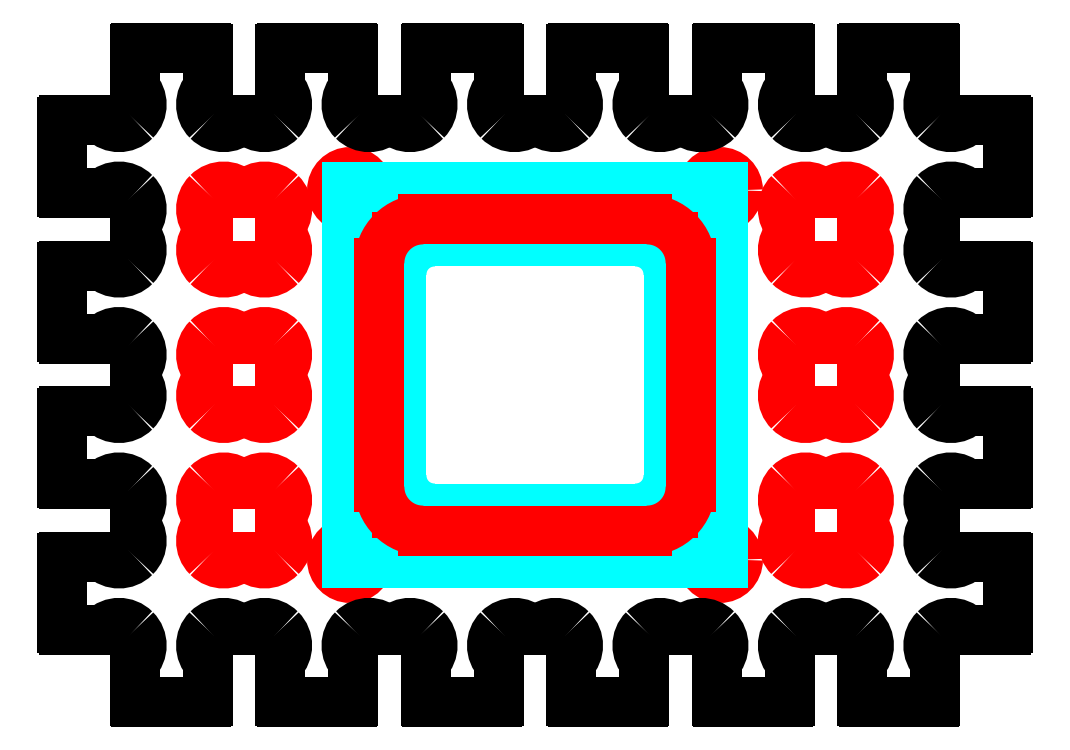
<metadata>
{"format":"dxf","ext":"dxf","renderer":"ezdxf+matplotlib","layout":"modelspace","background":"white","min_lineweight":24,"dpi":150}
</metadata>
<code>
0
SECTION
2
ENTITIES
0
CIRCLE
8
holes
10
12.7
20
-12.7
30
0
40
1.25
0
CIRCLE
8
holes
10
12.7
20
12.7
30
0
40
1.25
0
CIRCLE
8
holes
10
-12.7
20
12.7
30
0
40
1.25
0
CIRCLE
8
holes
10
-12.7
20
-12.7
30
0
40
1.25
0
ARC
8
grav1.5mm
10
6.93
20
-6.93
30
0
40
2.25
50
270
51
0
0
LINE
8
grav1.5mm
10
6.93
20
-9.18
30
0
11
-6.93
21
-9.18
31
0
0
ARC
8
grav1.5mm
10
-6.93
20
-6.93
30
0
40
2.25
50
180
51
270
0
LINE
8
grav1.5mm
10
-9.18
20
-6.93
30
0
11
-9.18
21
6.93
31
0
0
ARC
8
grav1.5mm
10
-6.93
20
6.93
30
0
40
2.25
50
90
51
180
0
LINE
8
grav1.5mm
10
-6.93
20
9.18
30
0
11
6.93
21
9.18
31
0
0
ARC
8
grav1.5mm
10
6.93
20
6.93
30
0
40
2.25
50
0
51
90
0
LINE
8
grav1.5mm
10
9.18
20
6.93
30
0
11
9.18
21
-6.93
31
0
0
LINE
8
grav1.5mm
10
-12.9
20
-12.9
30
0
11
12.9
21
-12.9
31
0
0
LINE
8
grav1.5mm
10
12.9
20
-12.9
30
0
11
12.9
21
12.9
31
0
0
LINE
8
grav1.5mm
10
12.9
20
12.9
30
0
11
-12.9
21
12.9
31
0
0
LINE
8
grav1.5mm
10
-12.9
20
12.9
30
0
11
-12.9
21
-12.9
31
0
0
ARC
8
holes
10
-7.7
20
-7.7
30
0
40
3
50
180
51
270
0
LINE
8
holes
10
-10.7
20
-7.7
30
0
11
-10.7
21
7.7
31
0
0
ARC
8
holes
10
-7.7
20
7.7
30
0
40
3
50
90
51
180
0
LINE
8
holes
10
-7.7
20
10.7
30
0
11
7.7
21
10.7
31
0
0
ARC
8
holes
10
7.7
20
7.7
30
0
40
3
50
0
51
90
0
LINE
8
holes
10
10.7
20
7.7
30
0
11
10.7
21
-7.7
31
0
0
ARC
8
holes
10
7.7
20
-7.7
30
0
40
3
50
270
51
0
0
LINE
8
holes
10
7.7
20
-10.7
30
0
11
-7.7
21
-10.7
31
0
0
LINE
8
holes
10
-7.7
20
-10.7
30
0
11
-7.7
21
-10.7
31
0
0
ARC
8
0
10
-28.6
20
-18.6
30
0
40
1.55
50
45
51
135
0
ARC
8
0
10
-28.6
20
-18.6
30
0
40
1.55
50
315
51
45
0
LINE
8
0
10
-27.5
20
-19.69
30
0
11
-27.5
21
-22.4
31
0
0
ARC
8
0
10
-27.4
20
-22.4
30
0
40
0.1
50
180
51
270
0
LINE
8
0
10
-27.4
20
-22.5
30
0
11
-22.6
21
-22.5
31
0
0
ARC
8
0
10
-22.6
20
-22.4
30
0
40
0.1
50
270
51
0
0
LINE
8
0
10
-22.5
20
-22.4
30
0
11
-22.5
21
-19.69
31
0
0
ARC
8
0
10
-21.4
20
-18.6
30
0
40
1.55
50
135
51
225
0
ARC
8
0
10
-21.4
20
-18.6
30
0
40
1.55
50
45
51
135
0
LINE
8
0
10
-20.31
20
-17.5
30
0
11
-19.69
21
-17.5
31
0
0
ARC
8
0
10
-18.6
20
-18.6
30
0
40
1.55
50
45
51
135
0
ARC
8
0
10
-18.6
20
-18.6
30
0
40
1.55
50
315
51
45
0
LINE
8
0
10
-17.5
20
-19.69
30
0
11
-17.5
21
-22.4
31
0
0
ARC
8
0
10
-17.4
20
-22.4
30
0
40
0.1
50
180
51
270
0
LINE
8
0
10
-17.4
20
-22.5
30
0
11
-12.6
21
-22.5
31
0
0
ARC
8
0
10
-12.6
20
-22.4
30
0
40
0.1
50
270
51
0
0
LINE
8
0
10
-12.5
20
-22.4
30
0
11
-12.5
21
-19.69
31
0
0
ARC
8
0
10
-11.4
20
-18.6
30
0
40
1.55
50
135
51
225
0
ARC
8
0
10
-11.4
20
-18.6
30
0
40
1.55
50
45
51
135
0
LINE
8
0
10
-10.31
20
-17.5
30
0
11
-9.692
21
-17.5
31
0
0
ARC
8
0
10
-8.596
20
-18.6
30
0
40
1.55
50
45
51
135
0
ARC
8
0
10
-8.596
20
-18.6
30
0
40
1.55
50
315
51
45
0
LINE
8
0
10
-7.5
20
-19.69
30
0
11
-7.5
21
-22.4
31
0
0
ARC
8
0
10
-7.4
20
-22.4
30
0
40
0.1
50
180
51
270
0
LINE
8
0
10
-7.4
20
-22.5
30
0
11
-2.6
21
-22.5
31
0
0
ARC
8
0
10
-2.6
20
-22.4
30
0
40
0.1
50
270
51
0
0
LINE
8
0
10
-2.5
20
-22.4
30
0
11
-2.5
21
-19.69
31
0
0
ARC
8
0
10
-1.404
20
-18.6
30
0
40
1.55
50
135
51
225
0
ARC
8
0
10
-1.404
20
-18.6
30
0
40
1.55
50
45
51
135
0
LINE
8
0
10
-0.308
20
-17.5
30
0
11
0.308
21
-17.5
31
0
0
ARC
8
0
10
1.404
20
-18.6
30
0
40
1.55
50
45
51
135
0
ARC
8
0
10
1.404
20
-18.6
30
0
40
1.55
50
315
51
45
0
LINE
8
0
10
2.5
20
-19.69
30
0
11
2.5
21
-22.4
31
0
0
ARC
8
0
10
2.6
20
-22.4
30
0
40
0.1
50
180
51
270
0
LINE
8
0
10
2.6
20
-22.5
30
0
11
7.4
21
-22.5
31
0
0
ARC
8
0
10
7.4
20
-22.4
30
0
40
0.1
50
270
51
0
0
LINE
8
0
10
7.5
20
-22.4
30
0
11
7.5
21
-19.69
31
0
0
ARC
8
0
10
8.596
20
-18.6
30
0
40
1.55
50
135
51
225
0
ARC
8
0
10
8.596
20
-18.6
30
0
40
1.55
50
45
51
135
0
LINE
8
0
10
9.692
20
-17.5
30
0
11
10.31
21
-17.5
31
0
0
ARC
8
0
10
11.4
20
-18.6
30
0
40
1.55
50
45
51
135
0
ARC
8
0
10
11.4
20
-18.6
30
0
40
1.55
50
315
51
45
0
LINE
8
0
10
12.5
20
-19.69
30
0
11
12.5
21
-22.4
31
0
0
ARC
8
0
10
12.6
20
-22.4
30
0
40
0.1
50
180
51
270
0
LINE
8
0
10
12.6
20
-22.5
30
0
11
17.4
21
-22.5
31
0
0
ARC
8
0
10
17.4
20
-22.4
30
0
40
0.1
50
270
51
0
0
LINE
8
0
10
17.5
20
-22.4
30
0
11
17.5
21
-19.69
31
0
0
ARC
8
0
10
18.6
20
-18.6
30
0
40
1.55
50
135
51
225
0
ARC
8
0
10
18.6
20
-18.6
30
0
40
1.55
50
45
51
135
0
LINE
8
0
10
19.69
20
-17.5
30
0
11
20.31
21
-17.5
31
0
0
ARC
8
0
10
21.4
20
-18.6
30
0
40
1.55
50
45
51
135
0
ARC
8
0
10
21.4
20
-18.6
30
0
40
1.55
50
315
51
45
0
LINE
8
0
10
22.5
20
-19.69
30
0
11
22.5
21
-22.4
31
0
0
ARC
8
0
10
22.6
20
-22.4
30
0
40
0.1
50
180
51
270
0
LINE
8
0
10
22.6
20
-22.5
30
0
11
27.4
21
-22.5
31
0
0
ARC
8
0
10
27.4
20
-22.4
30
0
40
0.1
50
270
51
0
0
LINE
8
0
10
27.5
20
-22.4
30
0
11
27.5
21
-19.69
31
0
0
ARC
8
0
10
28.6
20
-18.6
30
0
40
1.55
50
135
51
225
0
ARC
8
0
10
28.6
20
-18.6
30
0
40
1.55
50
45
51
135
0
LINE
8
0
10
29.69
20
-17.5
30
0
11
32.4
21
-17.5
31
0
0
ARC
8
0
10
32.4
20
-17.4
30
0
40
0.1
50
270
51
0
0
LINE
8
0
10
32.5
20
-17.4
30
0
11
32.5
21
-12.6
31
0
0
ARC
8
0
10
32.4
20
-12.6
30
0
40
0.1
50
0
51
90
0
LINE
8
0
10
32.4
20
-12.5
30
0
11
29.69
21
-12.5
31
0
0
ARC
8
0
10
28.6
20
-11.4
30
0
40
1.55
50
225
51
315
0
ARC
8
0
10
28.6
20
-11.4
30
0
40
1.55
50
135
51
225
0
LINE
8
0
10
27.5
20
-10.31
30
0
11
27.5
21
-9.692
31
0
0
ARC
8
0
10
28.6
20
-8.596
30
0
40
1.55
50
135
51
225
0
ARC
8
0
10
28.6
20
-8.596
30
0
40
1.55
50
45
51
135
0
LINE
8
0
10
29.69
20
-7.5
30
0
11
32.4
21
-7.5
31
0
0
ARC
8
0
10
32.4
20
-7.4
30
0
40
0.1
50
270
51
0
0
LINE
8
0
10
32.5
20
-7.4
30
0
11
32.5
21
-2.6
31
0
0
ARC
8
0
10
32.4
20
-2.6
30
0
40
0.1
50
0
51
90
0
LINE
8
0
10
32.4
20
-2.5
30
0
11
29.69
21
-2.5
31
0
0
ARC
8
0
10
28.6
20
-1.404
30
0
40
1.55
50
225
51
315
0
ARC
8
0
10
28.6
20
-1.404
30
0
40
1.55
50
135
51
225
0
LINE
8
0
10
27.5
20
-0.308
30
0
11
27.5
21
0.308
31
0
0
ARC
8
0
10
28.6
20
1.404
30
0
40
1.55
50
135
51
225
0
ARC
8
0
10
28.6
20
1.404
30
0
40
1.55
50
45
51
135
0
LINE
8
0
10
29.69
20
2.5
30
0
11
32.4
21
2.5
31
0
0
ARC
8
0
10
32.4
20
2.6
30
0
40
0.1
50
270
51
0
0
LINE
8
0
10
32.5
20
2.6
30
0
11
32.5
21
7.4
31
0
0
ARC
8
0
10
32.4
20
7.4
30
0
40
0.1
50
0
51
90
0
LINE
8
0
10
32.4
20
7.5
30
0
11
29.69
21
7.5
31
0
0
ARC
8
0
10
28.6
20
8.596
30
0
40
1.55
50
225
51
315
0
ARC
8
0
10
28.6
20
8.596
30
0
40
1.55
50
135
51
225
0
LINE
8
0
10
27.5
20
9.692
30
0
11
27.5
21
10.31
31
0
0
ARC
8
0
10
28.6
20
11.4
30
0
40
1.55
50
135
51
225
0
ARC
8
0
10
28.6
20
11.4
30
0
40
1.55
50
45
51
135
0
LINE
8
0
10
29.69
20
12.5
30
0
11
32.4
21
12.5
31
0
0
ARC
8
0
10
32.4
20
12.6
30
0
40
0.1
50
270
51
0
0
LINE
8
0
10
32.5
20
12.6
30
0
11
32.5
21
17.4
31
0
0
ARC
8
0
10
32.4
20
17.4
30
0
40
0.1
50
0
51
90
0
LINE
8
0
10
32.4
20
17.5
30
0
11
29.69
21
17.5
31
0
0
ARC
8
0
10
28.6
20
18.6
30
0
40
1.55
50
225
51
315
0
ARC
8
0
10
28.6
20
18.6
30
0
40
1.55
50
135
51
225
0
LINE
8
0
10
27.5
20
19.69
30
0
11
27.5
21
22.4
31
0
0
ARC
8
0
10
27.4
20
22.4
30
0
40
0.1
50
0
51
90
0
LINE
8
0
10
27.4
20
22.5
30
0
11
22.6
21
22.5
31
0
0
ARC
8
0
10
22.6
20
22.4
30
0
40
0.1
50
90
51
180
0
LINE
8
0
10
22.5
20
22.4
30
0
11
22.5
21
19.69
31
0
0
ARC
8
0
10
21.4
20
18.6
30
0
40
1.55
50
315
51
45
0
ARC
8
0
10
21.4
20
18.6
30
0
40
1.55
50
225
51
315
0
LINE
8
0
10
20.31
20
17.5
30
0
11
19.69
21
17.5
31
0
0
ARC
8
0
10
18.6
20
18.6
30
0
40
1.55
50
225
51
315
0
ARC
8
0
10
18.6
20
18.6
30
0
40
1.55
50
135
51
225
0
LINE
8
0
10
17.5
20
19.69
30
0
11
17.5
21
22.4
31
0
0
ARC
8
0
10
17.4
20
22.4
30
0
40
0.1
50
0
51
90
0
LINE
8
0
10
17.4
20
22.5
30
0
11
12.6
21
22.5
31
0
0
ARC
8
0
10
12.6
20
22.4
30
0
40
0.1
50
90
51
180
0
LINE
8
0
10
12.5
20
22.4
30
0
11
12.5
21
19.69
31
0
0
ARC
8
0
10
11.4
20
18.6
30
0
40
1.55
50
315
51
45
0
ARC
8
0
10
11.4
20
18.6
30
0
40
1.55
50
225
51
315
0
LINE
8
0
10
10.31
20
17.5
30
0
11
9.692
21
17.5
31
0
0
ARC
8
0
10
8.596
20
18.6
30
0
40
1.55
50
225
51
315
0
ARC
8
0
10
8.596
20
18.6
30
0
40
1.55
50
135
51
225
0
LINE
8
0
10
7.5
20
19.69
30
0
11
7.5
21
22.4
31
0
0
ARC
8
0
10
7.4
20
22.4
30
0
40
0.1
50
0
51
90
0
LINE
8
0
10
7.4
20
22.5
30
0
11
2.6
21
22.5
31
0
0
ARC
8
0
10
2.6
20
22.4
30
0
40
0.1
50
90
51
180
0
LINE
8
0
10
2.5
20
22.4
30
0
11
2.5
21
19.69
31
0
0
ARC
8
0
10
1.404
20
18.6
30
0
40
1.55
50
315
51
45
0
ARC
8
0
10
1.404
20
18.6
30
0
40
1.55
50
225
51
315
0
LINE
8
0
10
0.308
20
17.5
30
0
11
-0.308
21
17.5
31
0
0
ARC
8
0
10
-1.404
20
18.6
30
0
40
1.55
50
225
51
315
0
ARC
8
0
10
-1.404
20
18.6
30
0
40
1.55
50
135
51
225
0
LINE
8
0
10
-2.5
20
19.69
30
0
11
-2.5
21
22.4
31
0
0
ARC
8
0
10
-2.6
20
22.4
30
0
40
0.1
50
0
51
90
0
LINE
8
0
10
-2.6
20
22.5
30
0
11
-7.4
21
22.5
31
0
0
ARC
8
0
10
-7.4
20
22.4
30
0
40
0.1
50
90
51
180
0
LINE
8
0
10
-7.5
20
22.4
30
0
11
-7.5
21
19.69
31
0
0
ARC
8
0
10
-8.596
20
18.6
30
0
40
1.55
50
315
51
45
0
ARC
8
0
10
-8.596
20
18.6
30
0
40
1.55
50
225
51
315
0
LINE
8
0
10
-9.692
20
17.5
30
0
11
-10.31
21
17.5
31
0
0
ARC
8
0
10
-11.4
20
18.6
30
0
40
1.55
50
225
51
315
0
ARC
8
0
10
-11.4
20
18.6
30
0
40
1.55
50
135
51
225
0
LINE
8
0
10
-12.5
20
19.69
30
0
11
-12.5
21
22.4
31
0
0
ARC
8
0
10
-12.6
20
22.4
30
0
40
0.1
50
0
51
90
0
LINE
8
0
10
-12.6
20
22.5
30
0
11
-17.4
21
22.5
31
0
0
ARC
8
0
10
-17.4
20
22.4
30
0
40
0.1
50
90
51
180
0
LINE
8
0
10
-17.5
20
22.4
30
0
11
-17.5
21
19.69
31
0
0
ARC
8
0
10
-18.6
20
18.6
30
0
40
1.55
50
315
51
45
0
ARC
8
0
10
-18.6
20
18.6
30
0
40
1.55
50
225
51
315
0
LINE
8
0
10
-19.69
20
17.5
30
0
11
-20.31
21
17.5
31
0
0
ARC
8
0
10
-21.4
20
18.6
30
0
40
1.55
50
225
51
315
0
ARC
8
0
10
-21.4
20
18.6
30
0
40
1.55
50
135
51
225
0
LINE
8
0
10
-22.5
20
19.69
30
0
11
-22.5
21
22.4
31
0
0
ARC
8
0
10
-22.6
20
22.4
30
0
40
0.1
50
0
51
90
0
LINE
8
0
10
-22.6
20
22.5
30
0
11
-27.4
21
22.5
31
0
0
ARC
8
0
10
-27.4
20
22.4
30
0
40
0.1
50
90
51
180
0
LINE
8
0
10
-27.5
20
22.4
30
0
11
-27.5
21
19.69
31
0
0
ARC
8
0
10
-28.6
20
18.6
30
0
40
1.55
50
315
51
45
0
ARC
8
0
10
-28.6
20
18.6
30
0
40
1.55
50
225
51
315
0
LINE
8
0
10
-29.69
20
17.5
30
0
11
-32.4
21
17.5
31
0
0
ARC
8
0
10
-32.4
20
17.4
30
0
40
0.1
50
90
51
180
0
LINE
8
0
10
-32.5
20
17.4
30
0
11
-32.5
21
12.6
31
0
0
ARC
8
0
10
-32.4
20
12.6
30
0
40
0.1
50
180
51
270
0
LINE
8
0
10
-32.4
20
12.5
30
0
11
-29.69
21
12.5
31
0
0
ARC
8
0
10
-28.6
20
11.4
30
0
40
1.55
50
45
51
135
0
ARC
8
0
10
-28.6
20
11.4
30
0
40
1.55
50
315
51
45
0
LINE
8
0
10
-27.5
20
10.31
30
0
11
-27.5
21
9.692
31
0
0
ARC
8
0
10
-28.6
20
8.596
30
0
40
1.55
50
315
51
45
0
ARC
8
0
10
-28.6
20
8.596
30
0
40
1.55
50
225
51
315
0
LINE
8
0
10
-29.69
20
7.5
30
0
11
-32.4
21
7.5
31
0
0
ARC
8
0
10
-32.4
20
7.4
30
0
40
0.1
50
90
51
180
0
LINE
8
0
10
-32.5
20
7.4
30
0
11
-32.5
21
2.6
31
0
0
ARC
8
0
10
-32.4
20
2.6
30
0
40
0.1
50
180
51
270
0
LINE
8
0
10
-32.4
20
2.5
30
0
11
-29.69
21
2.5
31
0
0
ARC
8
0
10
-28.6
20
1.404
30
0
40
1.55
50
45
51
135
0
ARC
8
0
10
-28.6
20
1.404
30
0
40
1.55
50
315
51
45
0
LINE
8
0
10
-27.5
20
0.308
30
0
11
-27.5
21
-0.308
31
0
0
ARC
8
0
10
-28.6
20
-1.404
30
0
40
1.55
50
315
51
45
0
ARC
8
0
10
-28.6
20
-1.404
30
0
40
1.55
50
225
51
315
0
LINE
8
0
10
-29.69
20
-2.5
30
0
11
-32.4
21
-2.5
31
0
0
ARC
8
0
10
-32.4
20
-2.6
30
0
40
0.1
50
90
51
180
0
LINE
8
0
10
-32.5
20
-2.6
30
0
11
-32.5
21
-7.4
31
0
0
ARC
8
0
10
-32.4
20
-7.4
30
0
40
0.1
50
180
51
270
0
LINE
8
0
10
-32.4
20
-7.5
30
0
11
-29.69
21
-7.5
31
0
0
ARC
8
0
10
-28.6
20
-8.596
30
0
40
1.55
50
45
51
135
0
ARC
8
0
10
-28.6
20
-8.596
30
0
40
1.55
50
315
51
45
0
LINE
8
0
10
-27.5
20
-9.692
30
0
11
-27.5
21
-10.31
31
0
0
ARC
8
0
10
-28.6
20
-11.4
30
0
40
1.55
50
315
51
45
0
ARC
8
0
10
-28.6
20
-11.4
30
0
40
1.55
50
225
51
315
0
LINE
8
0
10
-29.69
20
-12.5
30
0
11
-32.4
21
-12.5
31
0
0
ARC
8
0
10
-32.4
20
-12.6
30
0
40
0.1
50
90
51
180
0
LINE
8
0
10
-32.5
20
-12.6
30
0
11
-32.5
21
-17.4
31
0
0
ARC
8
0
10
-32.4
20
-17.4
30
0
40
0.1
50
180
51
270
0
LINE
8
0
10
-32.4
20
-17.5
30
0
11
-29.69
21
-17.5
31
0
0
LINE
8
0
10
-29.69
20
-17.5
30
0
11
-29.69
21
-17.5
31
0
0
ARC
8
holes
10
-18.6
20
-8.596
30
0
40
1.55
50
315
51
45
0
ARC
8
holes
10
-18.6
20
-8.596
30
0
40
1.55
50
45
51
135
0
LINE
8
holes
10
-19.69
20
-7.5
30
0
11
-20.31
21
-7.5
31
0
0
ARC
8
holes
10
-21.4
20
-8.596
30
0
40
1.55
50
45
51
135
0
ARC
8
holes
10
-21.4
20
-8.596
30
0
40
1.55
50
135
51
225
0
LINE
8
holes
10
-22.5
20
-9.692
30
0
11
-22.5
21
-10.31
31
0
0
ARC
8
holes
10
-21.4
20
-11.4
30
0
40
1.55
50
135
51
225
0
ARC
8
holes
10
-21.4
20
-11.4
30
0
40
1.55
50
225
51
315
0
LINE
8
holes
10
-20.31
20
-12.5
30
0
11
-19.69
21
-12.5
31
0
0
ARC
8
holes
10
-18.6
20
-11.4
30
0
40
1.55
50
225
51
315
0
ARC
8
holes
10
-18.6
20
-11.4
30
0
40
1.55
50
315
51
45
0
LINE
8
holes
10
-17.5
20
-10.31
30
0
11
-17.5
21
-9.692
31
0
0
LINE
8
holes
10
-17.5
20
-9.692
30
0
11
-17.5
21
-9.692
31
0
0
ARC
8
holes
10
21.4
20
-8.596
30
0
40
1.55
50
315
51
45
0
ARC
8
holes
10
21.4
20
-8.596
30
0
40
1.55
50
45
51
135
0
LINE
8
holes
10
20.31
20
-7.5
30
0
11
19.69
21
-7.5
31
0
0
ARC
8
holes
10
18.6
20
-8.596
30
0
40
1.55
50
45
51
135
0
ARC
8
holes
10
18.6
20
-8.596
30
0
40
1.55
50
135
51
225
0
LINE
8
holes
10
17.5
20
-9.692
30
0
11
17.5
21
-10.31
31
0
0
ARC
8
holes
10
18.6
20
-11.4
30
0
40
1.55
50
135
51
225
0
ARC
8
holes
10
18.6
20
-11.4
30
0
40
1.55
50
225
51
315
0
LINE
8
holes
10
19.69
20
-12.5
30
0
11
20.31
21
-12.5
31
0
0
ARC
8
holes
10
21.4
20
-11.4
30
0
40
1.55
50
225
51
315
0
ARC
8
holes
10
21.4
20
-11.4
30
0
40
1.55
50
315
51
45
0
LINE
8
holes
10
22.5
20
-10.31
30
0
11
22.5
21
-9.692
31
0
0
LINE
8
holes
10
22.5
20
-9.692
30
0
11
22.5
21
-9.692
31
0
0
ARC
8
holes
10
-18.6
20
1.404
30
0
40
1.55
50
315
51
45
0
ARC
8
holes
10
-18.6
20
1.404
30
0
40
1.55
50
45
51
135
0
LINE
8
holes
10
-19.69
20
2.5
30
0
11
-20.31
21
2.5
31
0
0
ARC
8
holes
10
-21.4
20
1.404
30
0
40
1.55
50
45
51
135
0
ARC
8
holes
10
-21.4
20
1.404
30
0
40
1.55
50
135
51
225
0
LINE
8
holes
10
-22.5
20
0.308
30
0
11
-22.5
21
-0.308
31
0
0
ARC
8
holes
10
-21.4
20
-1.404
30
0
40
1.55
50
135
51
225
0
ARC
8
holes
10
-21.4
20
-1.404
30
0
40
1.55
50
225
51
315
0
LINE
8
holes
10
-20.31
20
-2.5
30
0
11
-19.69
21
-2.5
31
0
0
ARC
8
holes
10
-18.6
20
-1.404
30
0
40
1.55
50
225
51
315
0
ARC
8
holes
10
-18.6
20
-1.404
30
0
40
1.55
50
315
51
45
0
LINE
8
holes
10
-17.5
20
-0.308
30
0
11
-17.5
21
0.308
31
0
0
LINE
8
holes
10
-17.5
20
0.308
30
0
11
-17.5
21
0.308
31
0
0
ARC
8
holes
10
21.4
20
1.404
30
0
40
1.55
50
315
51
45
0
ARC
8
holes
10
21.4
20
1.404
30
0
40
1.55
50
45
51
135
0
LINE
8
holes
10
20.31
20
2.5
30
0
11
19.69
21
2.5
31
0
0
ARC
8
holes
10
18.6
20
1.404
30
0
40
1.55
50
45
51
135
0
ARC
8
holes
10
18.6
20
1.404
30
0
40
1.55
50
135
51
225
0
LINE
8
holes
10
17.5
20
0.308
30
0
11
17.5
21
-0.308
31
0
0
ARC
8
holes
10
18.6
20
-1.404
30
0
40
1.55
50
135
51
225
0
ARC
8
holes
10
18.6
20
-1.404
30
0
40
1.55
50
225
51
315
0
LINE
8
holes
10
19.69
20
-2.5
30
0
11
20.31
21
-2.5
31
0
0
ARC
8
holes
10
21.4
20
-1.404
30
0
40
1.55
50
225
51
315
0
ARC
8
holes
10
21.4
20
-1.404
30
0
40
1.55
50
315
51
45
0
LINE
8
holes
10
22.5
20
-0.308
30
0
11
22.5
21
0.308
31
0
0
LINE
8
holes
10
22.5
20
0.308
30
0
11
22.5
21
0.308
31
0
0
ARC
8
holes
10
-18.6
20
11.4
30
0
40
1.55
50
315
51
45
0
ARC
8
holes
10
-18.6
20
11.4
30
0
40
1.55
50
45
51
135
0
LINE
8
holes
10
-19.69
20
12.5
30
0
11
-20.31
21
12.5
31
0
0
ARC
8
holes
10
-21.4
20
11.4
30
0
40
1.55
50
45
51
135
0
ARC
8
holes
10
-21.4
20
11.4
30
0
40
1.55
50
135
51
225
0
LINE
8
holes
10
-22.5
20
10.31
30
0
11
-22.5
21
9.692
31
0
0
ARC
8
holes
10
-21.4
20
8.596
30
0
40
1.55
50
135
51
225
0
ARC
8
holes
10
-21.4
20
8.596
30
0
40
1.55
50
225
51
315
0
LINE
8
holes
10
-20.31
20
7.5
30
0
11
-19.69
21
7.5
31
0
0
ARC
8
holes
10
-18.6
20
8.596
30
0
40
1.55
50
225
51
315
0
ARC
8
holes
10
-18.6
20
8.596
30
0
40
1.55
50
315
51
45
0
LINE
8
holes
10
-17.5
20
9.692
30
0
11
-17.5
21
10.31
31
0
0
LINE
8
holes
10
-17.5
20
10.31
30
0
11
-17.5
21
10.31
31
0
0
ARC
8
holes
10
21.4
20
11.4
30
0
40
1.55
50
315
51
45
0
ARC
8
holes
10
21.4
20
11.4
30
0
40
1.55
50
45
51
135
0
LINE
8
holes
10
20.31
20
12.5
30
0
11
19.69
21
12.5
31
0
0
ARC
8
holes
10
18.6
20
11.4
30
0
40
1.55
50
45
51
135
0
ARC
8
holes
10
18.6
20
11.4
30
0
40
1.55
50
135
51
225
0
LINE
8
holes
10
17.5
20
10.31
30
0
11
17.5
21
9.692
31
0
0
ARC
8
holes
10
18.6
20
8.596
30
0
40
1.55
50
135
51
225
0
ARC
8
holes
10
18.6
20
8.596
30
0
40
1.55
50
225
51
315
0
LINE
8
holes
10
19.69
20
7.5
30
0
11
20.31
21
7.5
31
0
0
ARC
8
holes
10
21.4
20
8.596
30
0
40
1.55
50
225
51
315
0
ARC
8
holes
10
21.4
20
8.596
30
0
40
1.55
50
315
51
45
0
LINE
8
holes
10
22.5
20
9.692
30
0
11
22.5
21
10.31
31
0
0
LINE
8
holes
10
22.5
20
10.31
30
0
11
22.5
21
10.31
31
0
0
ENDSEC
0
EOF

</code>
